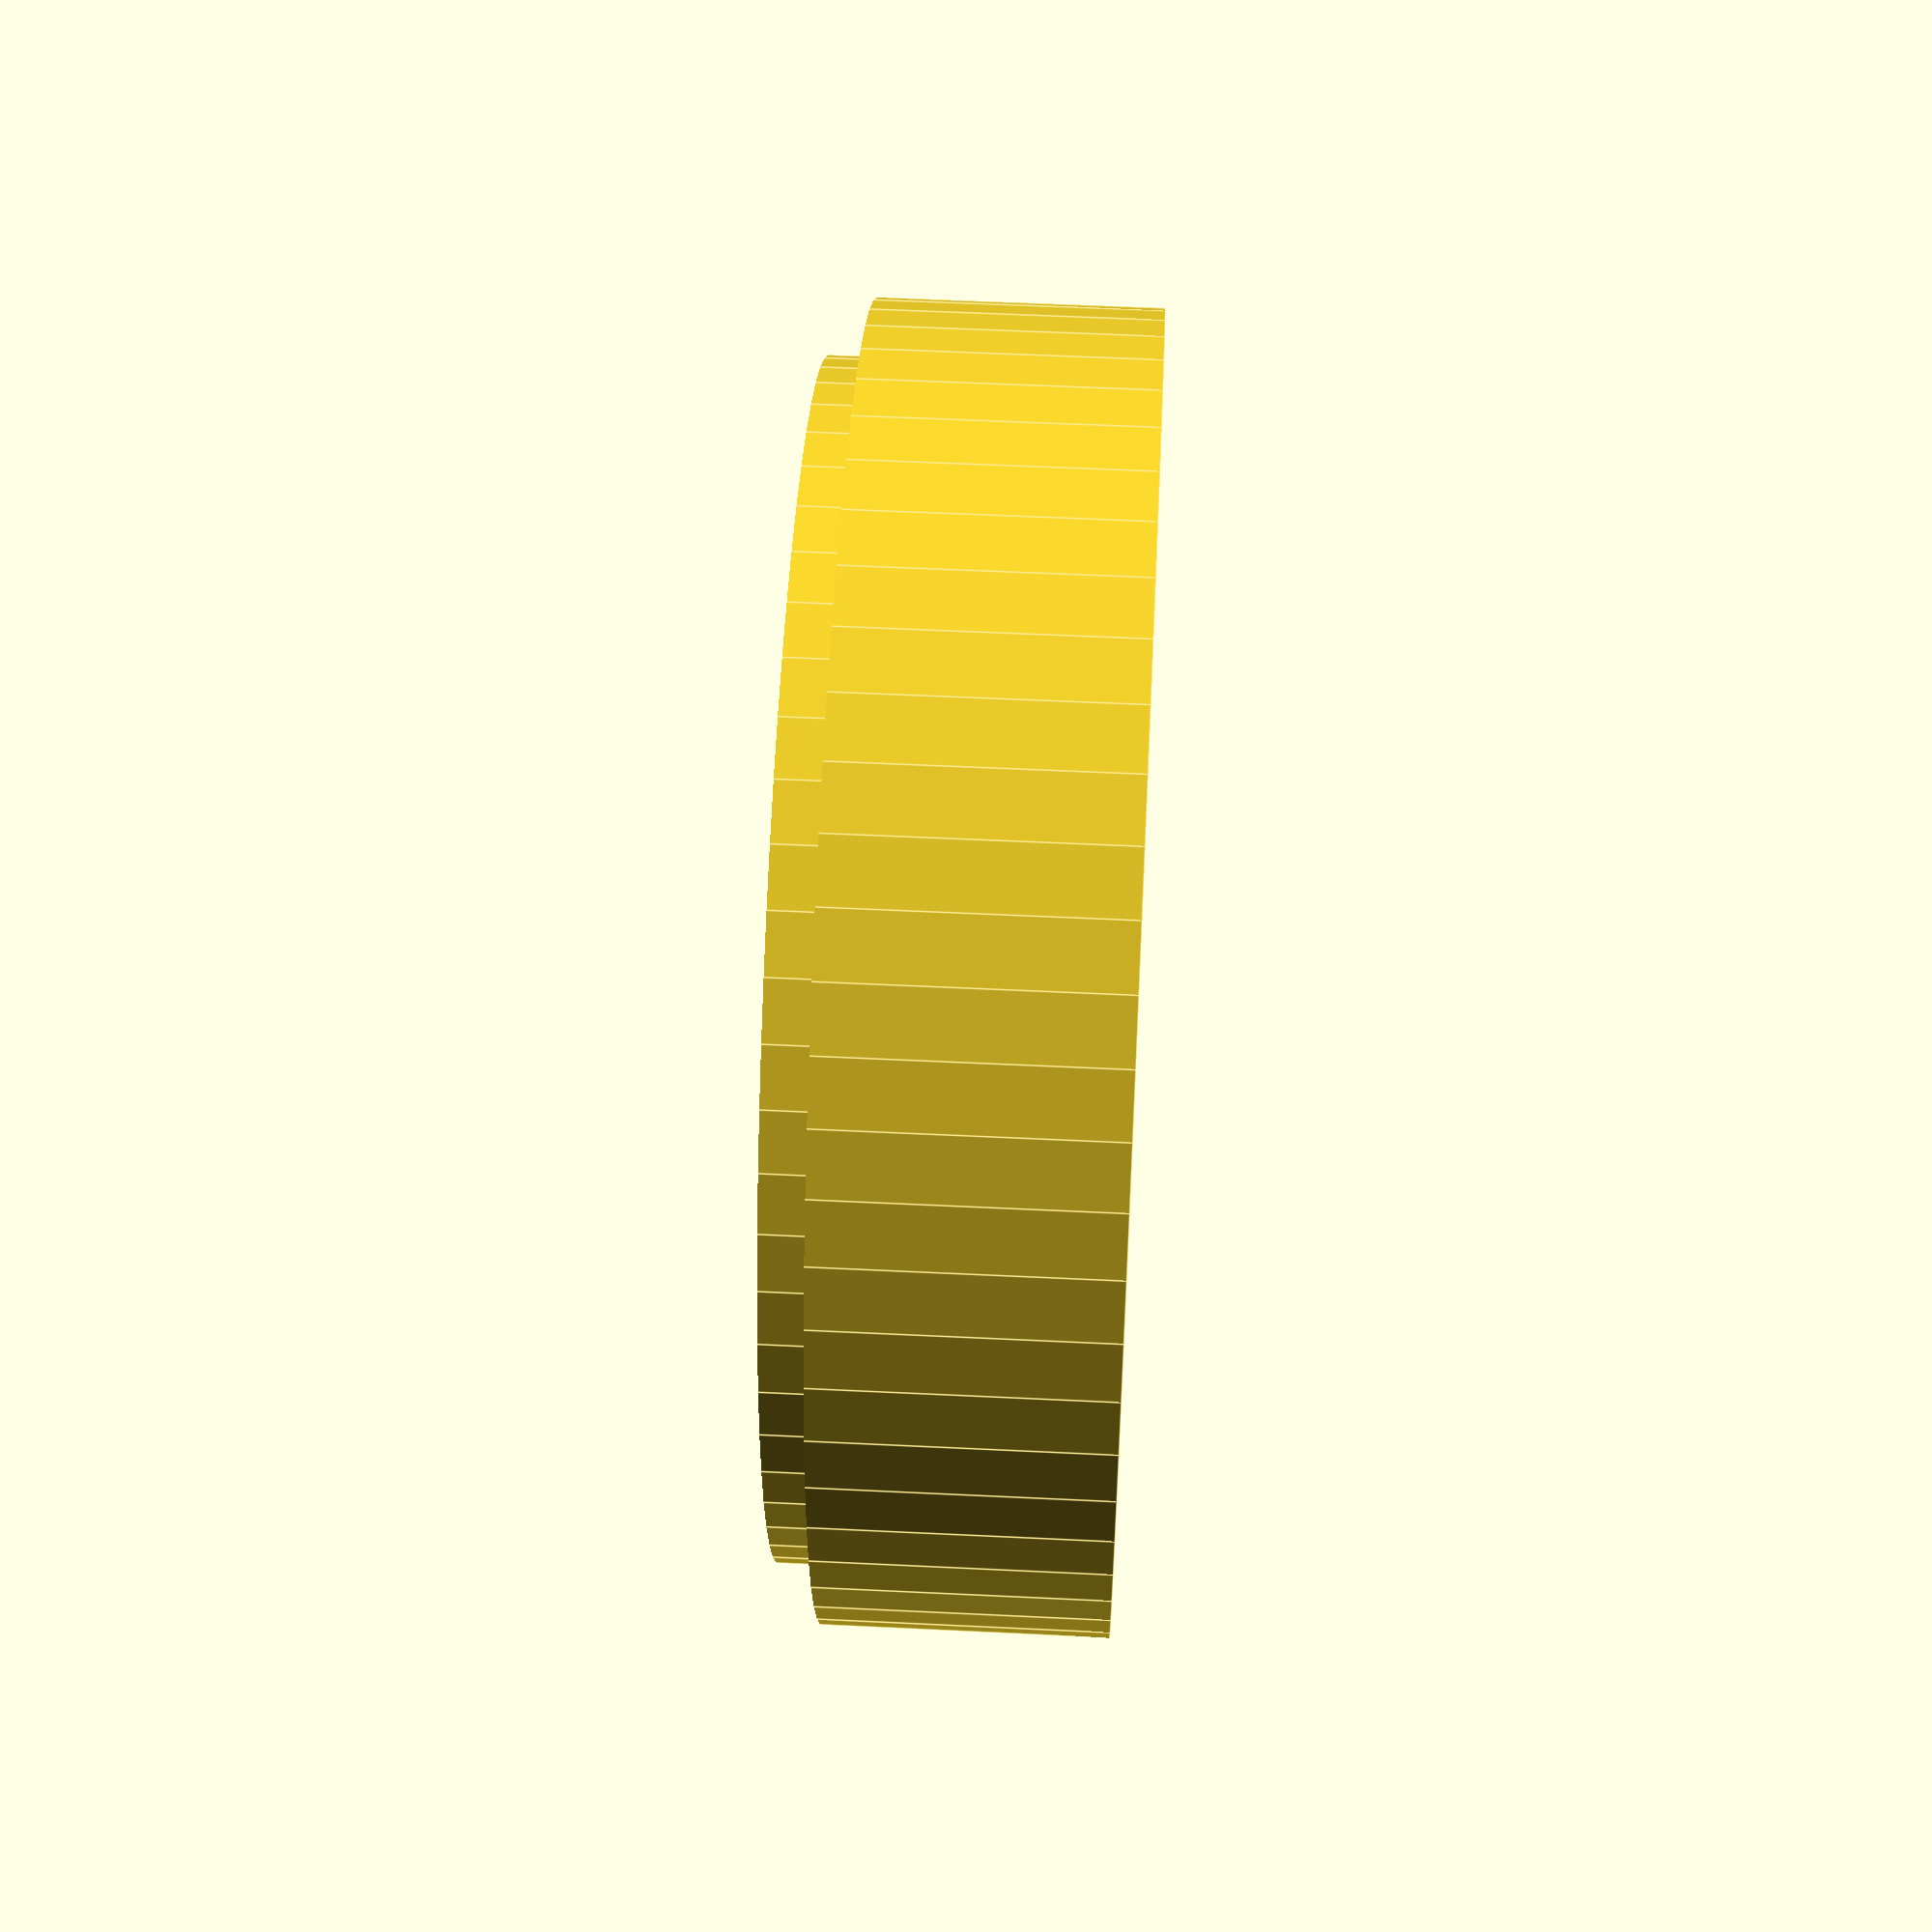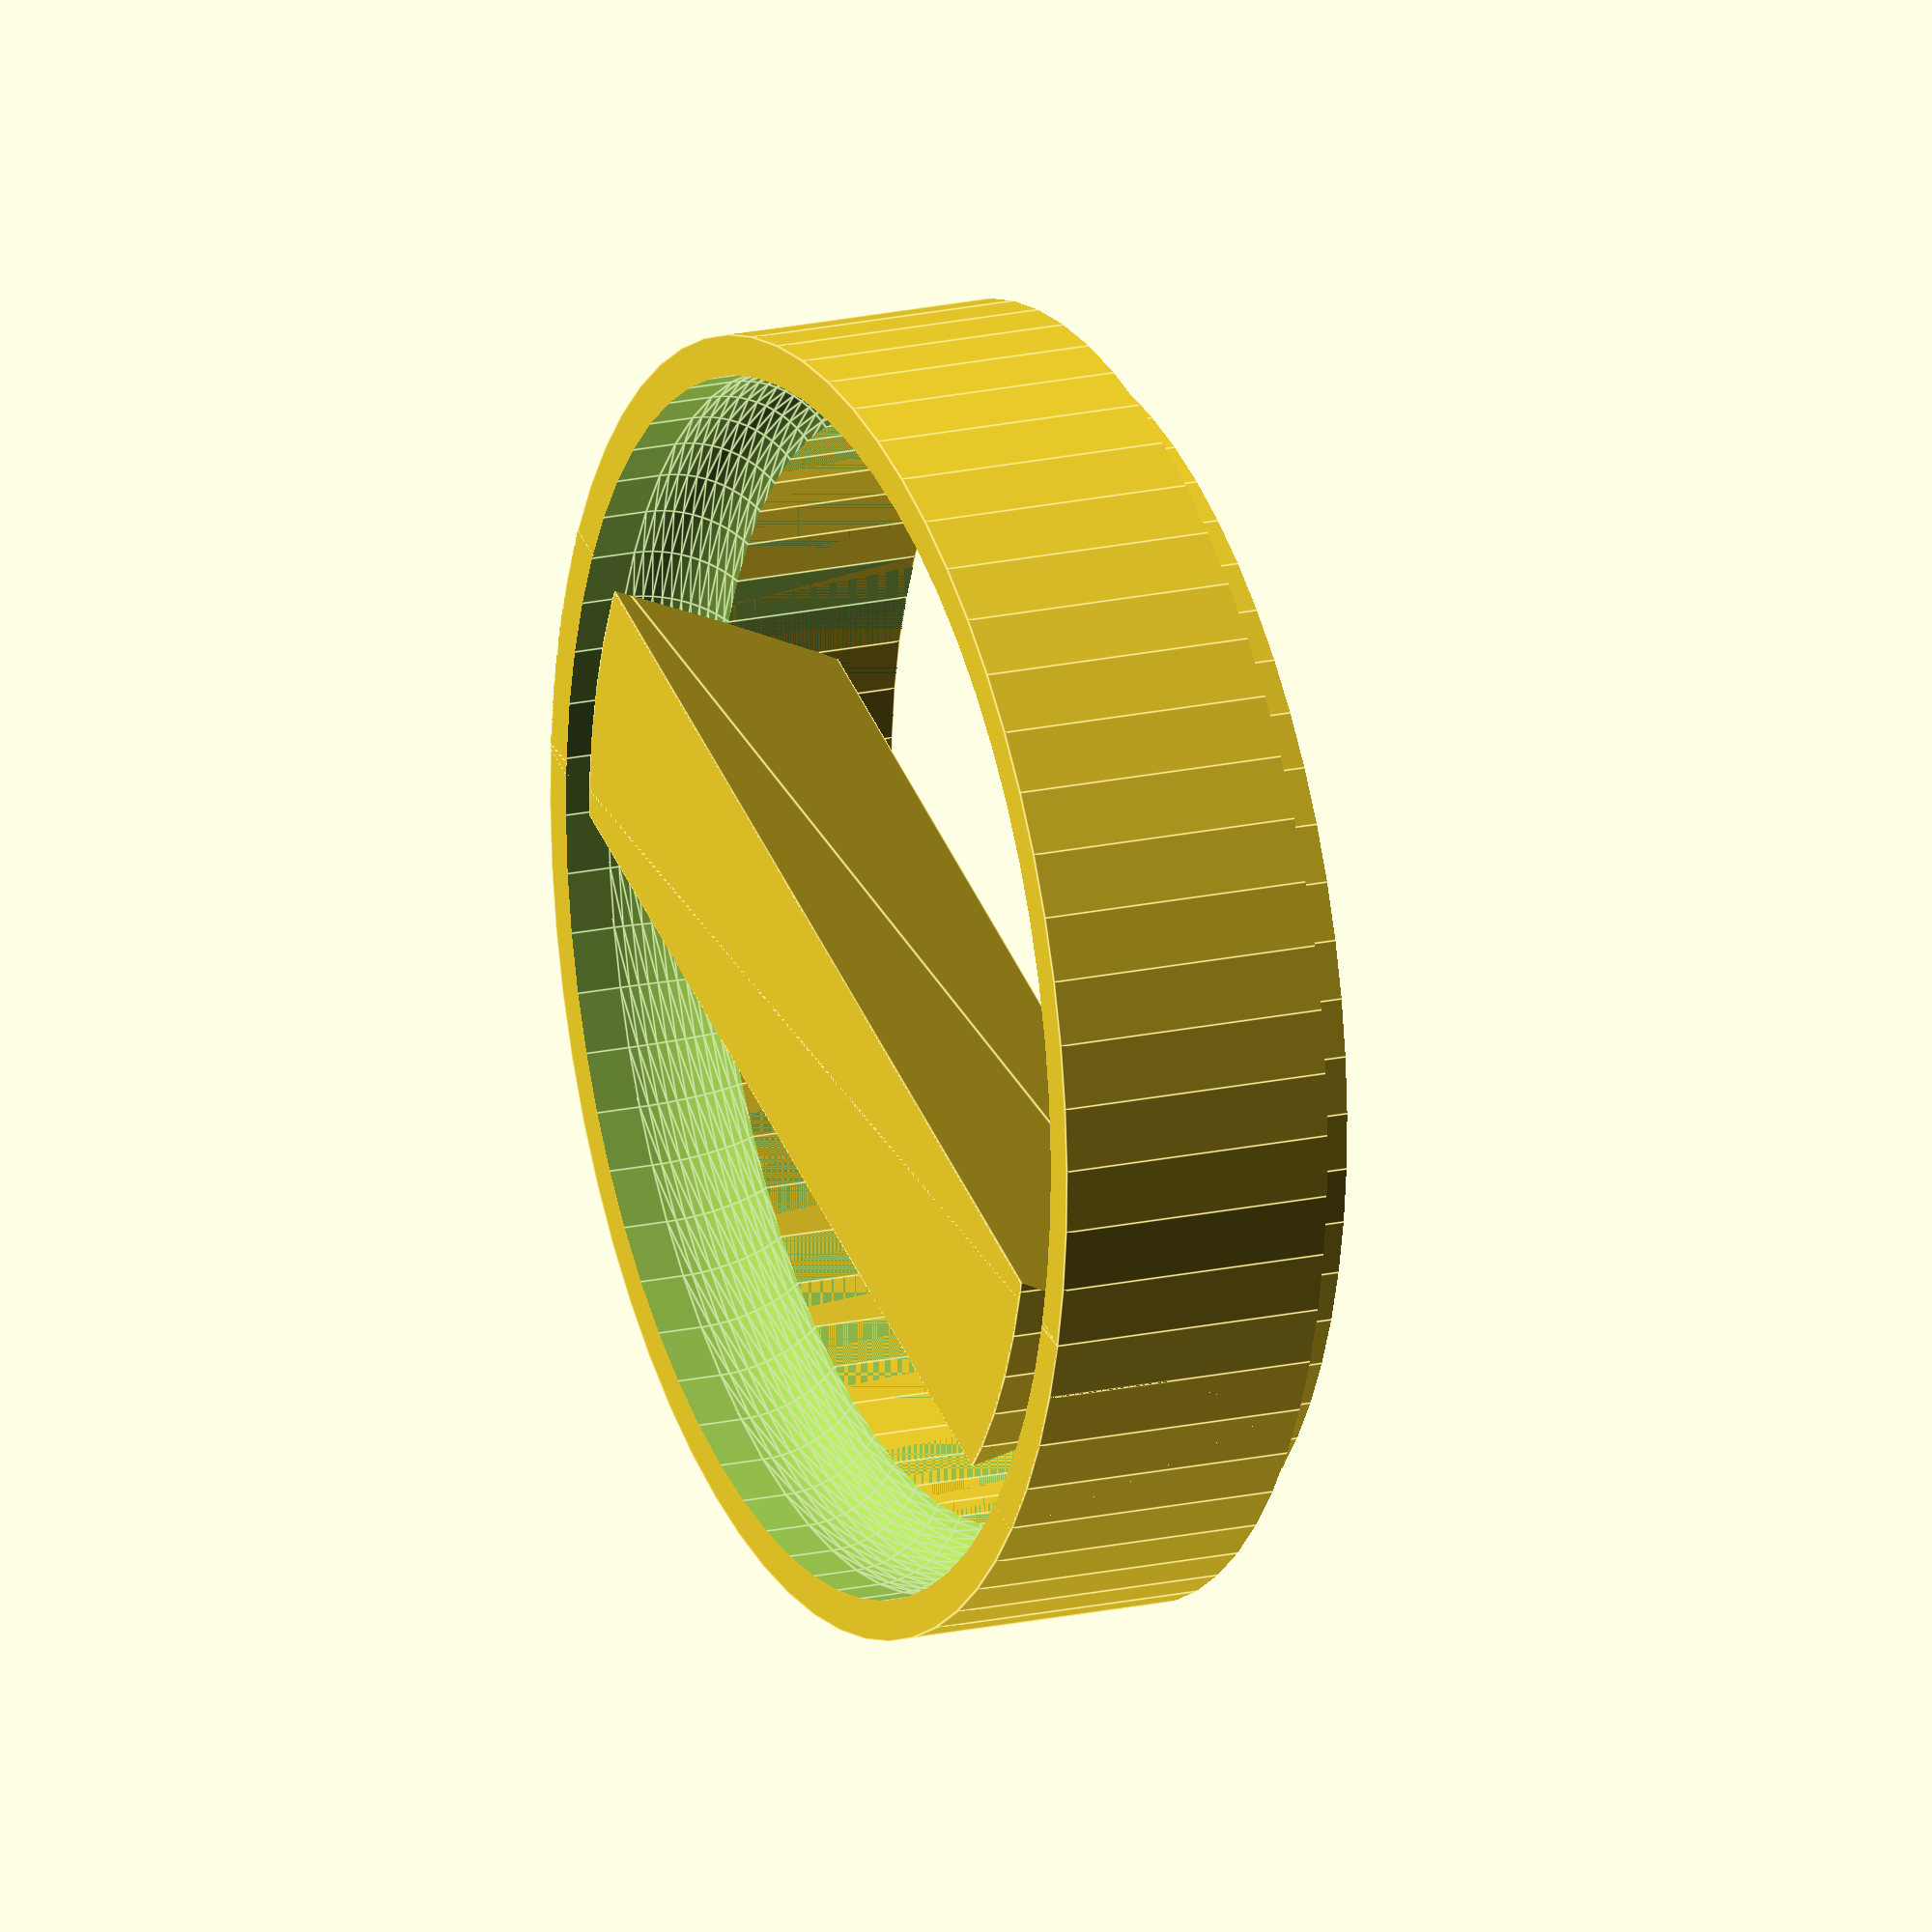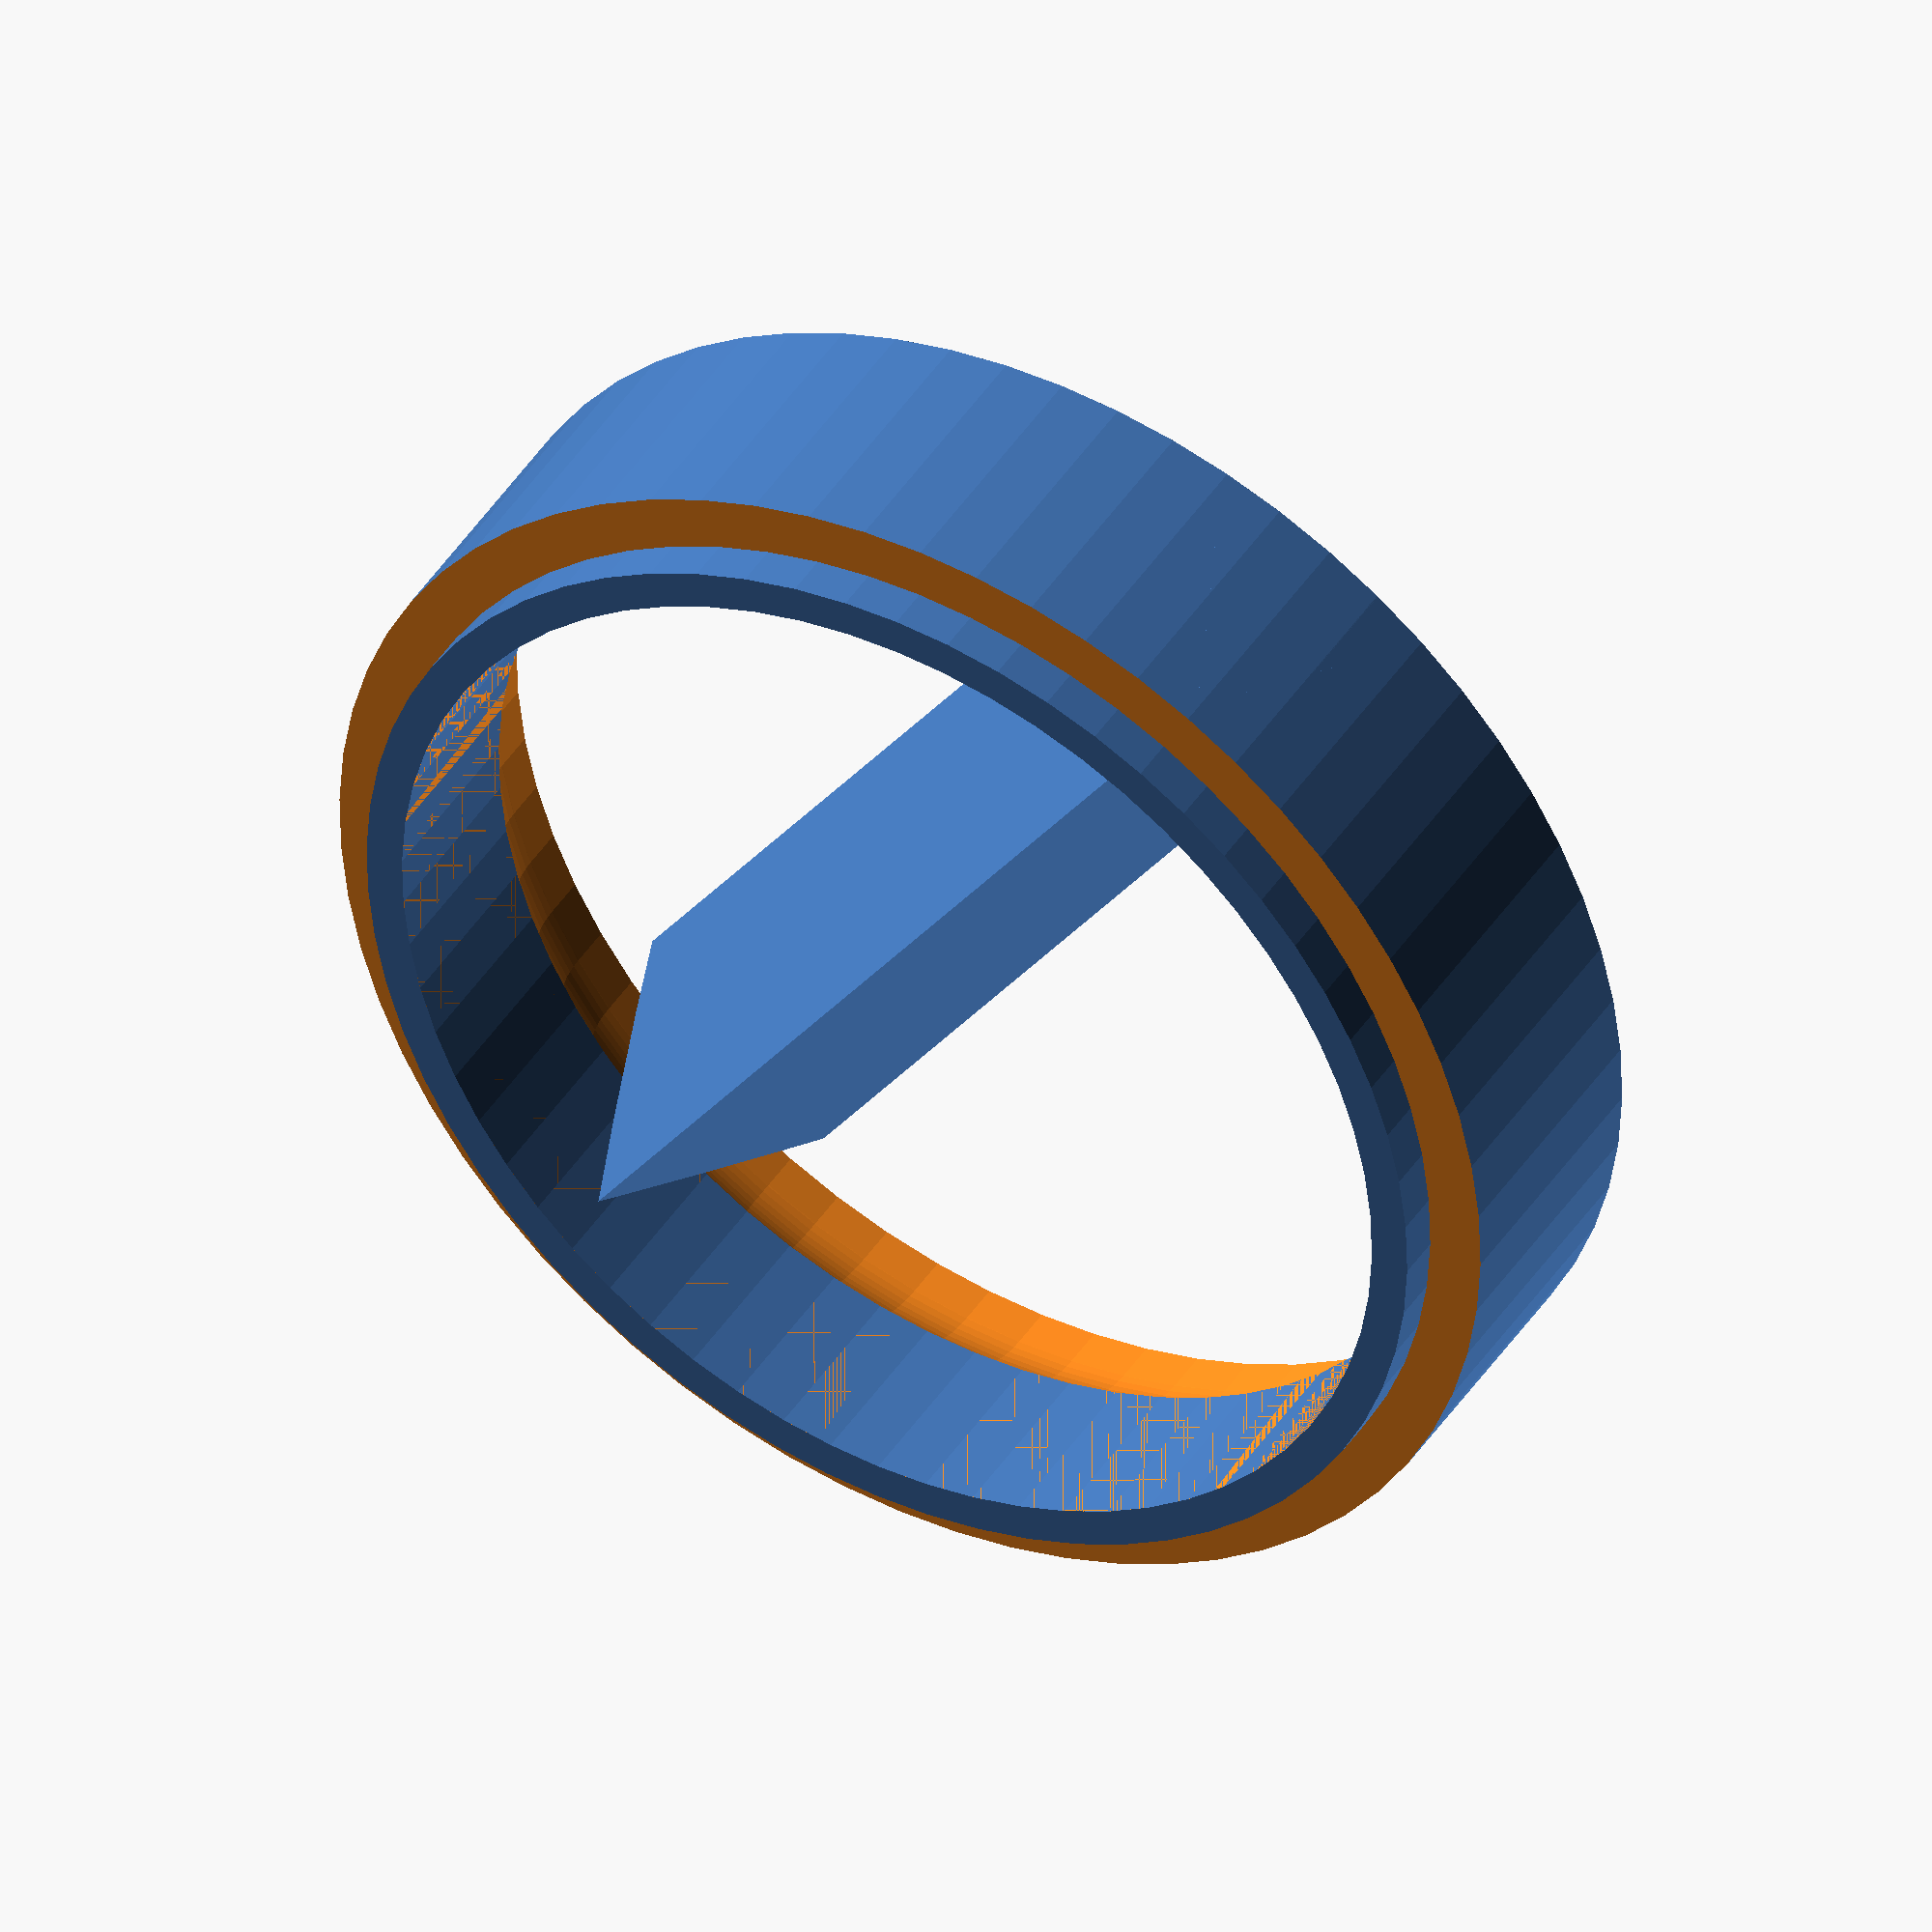
<openscad>
union(){
    difference(){
        cylinder(h=25, r=50.0, $fn=64);
        translate(v=[0, 0, -12.5]){
            cylinder(h=50, r=42.5, $fn=64);
        };
        union(){
            translate(v=[0, 0, -1]){
                cylinder(h=4.5, r=46.9, $fn=64);
            };
            translate(v=[0, 0, 3.5]){
                rotate_extrude(convexity=10, $fn=64){
                    translate(v=[39.4, 0, 0]){
                        circle(r=7.5, $fn=64);
                    };
                };
            };
        };
        translate(v=[0, 0, 21.5]){
            difference(){
                cylinder(h=4.5, r=51.0, $fn=64);
                translate(v=[0, 0, -1]){
                    cylinder(h=5.5, r=45.6, $fn=64);
                };
            };
        };
    };
    intersection(){
        translate(v=[5, 0, 0]){
            rotate(a=[90, 0, 0]){
                translate(v=[0, 0, -50.0]){
                    linear_extrude(height=100){
                        polygon(points=[[-10, 0], [10, 0], [0, 20]]);
                    };
                };
            };
        };
        cylinder(h=25, r=42.5, $fn=64);
    };
};

</openscad>
<views>
elev=307.1 azim=348.1 roll=93.0 proj=p view=edges
elev=160.9 azim=248.8 roll=293.1 proj=o view=edges
elev=137.2 azim=34.8 roll=150.0 proj=o view=wireframe
</views>
